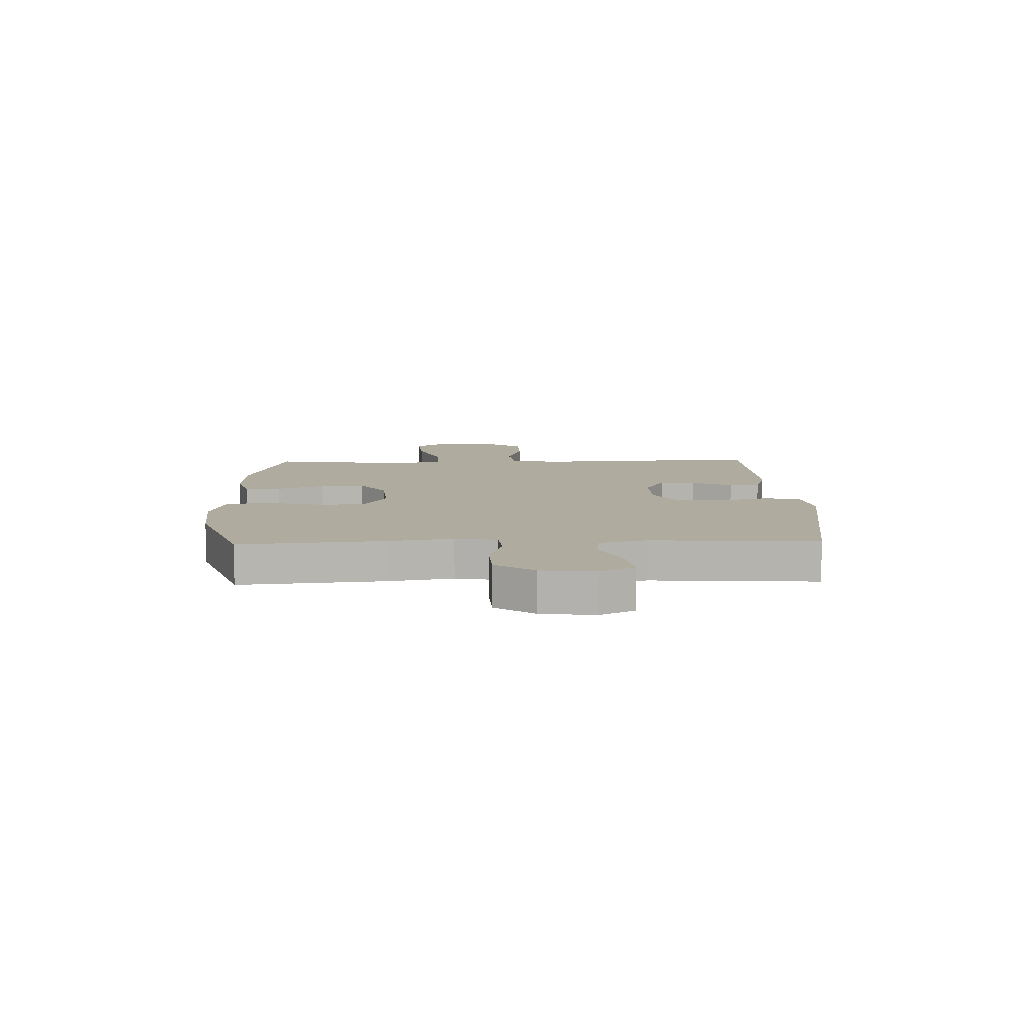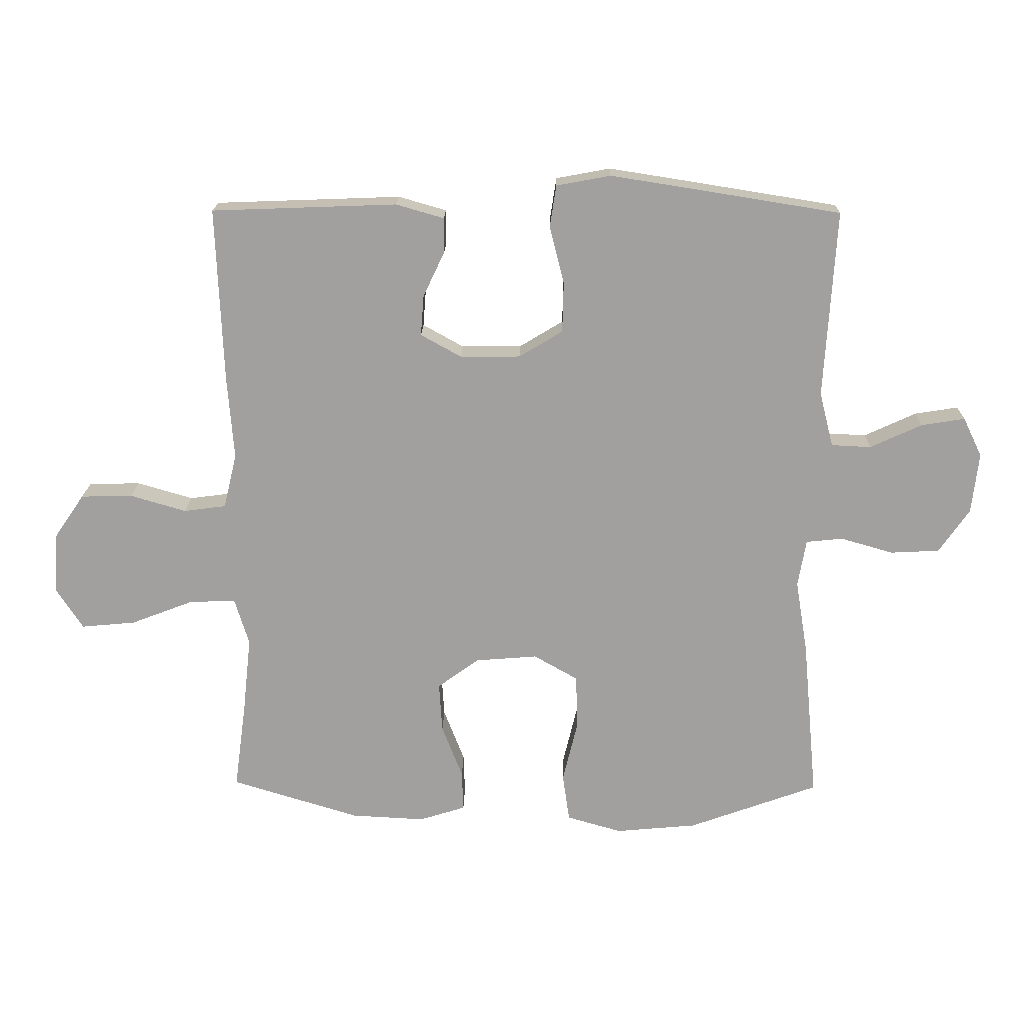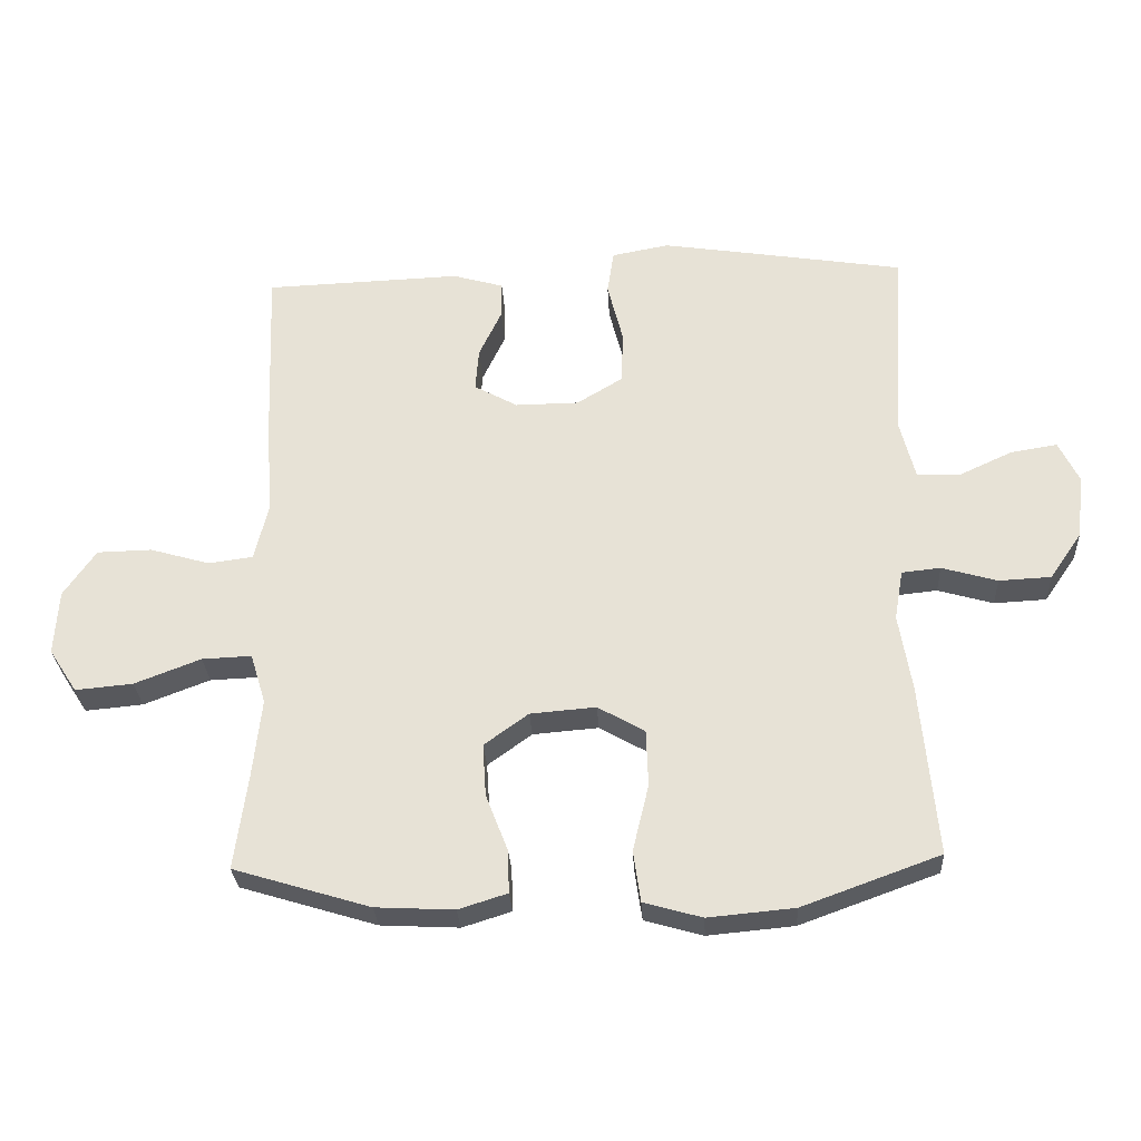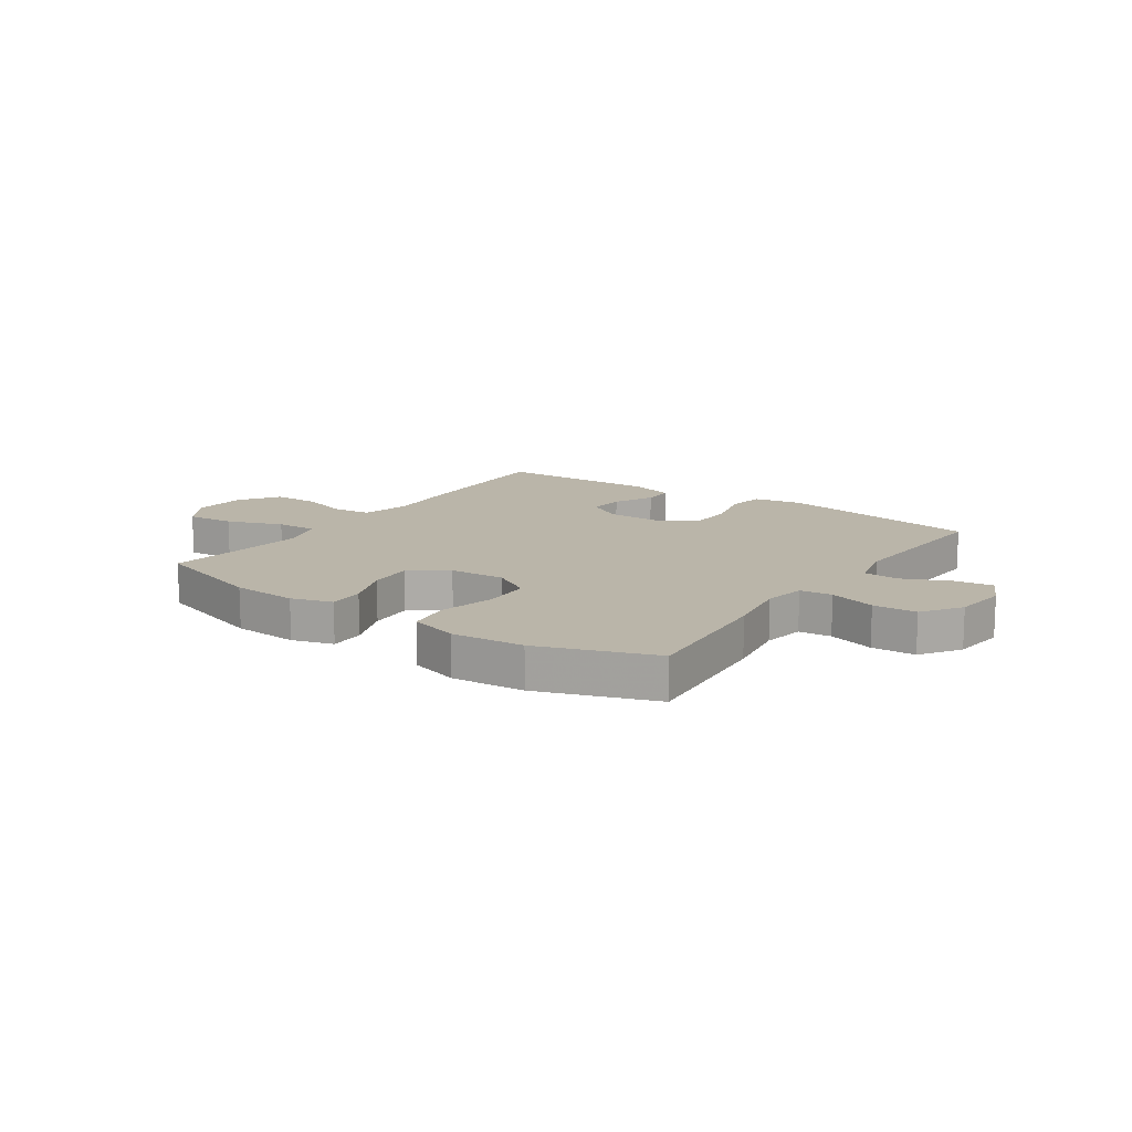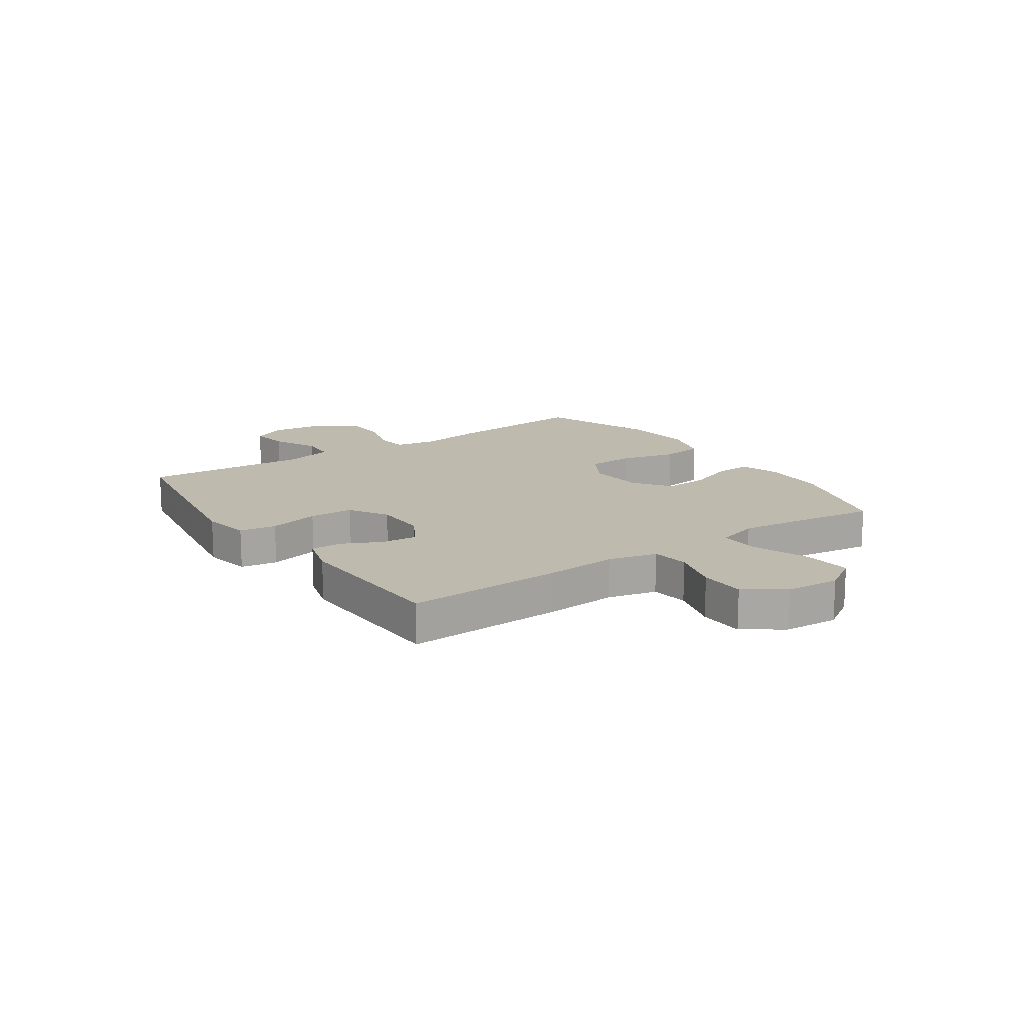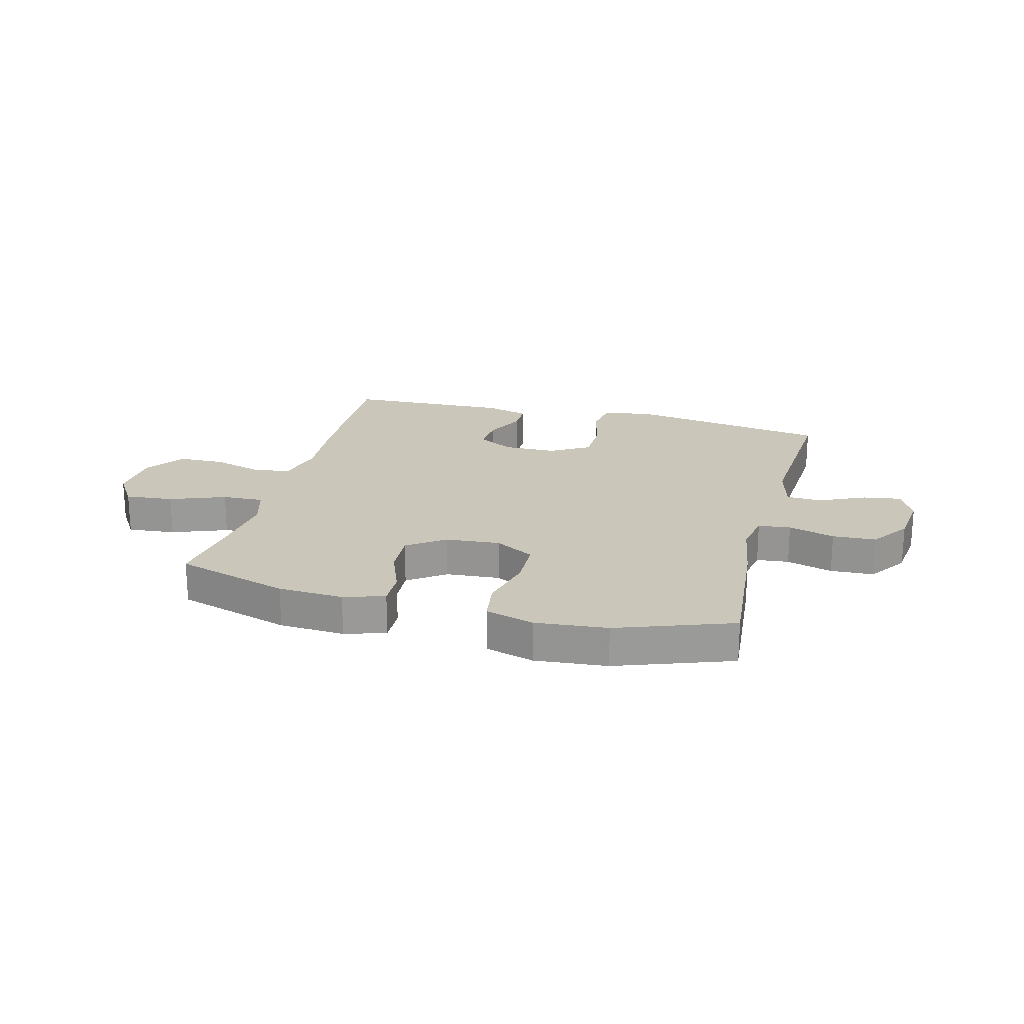
<metadata>
{"format":"obj","ext":"obj","renderer":"f3d","projection":"perspective","resolution":1024,"background":"white","views":[{"elev":9.6,"azim":-91.6,"up":"+Y"},{"elev":18.1,"azim":-178.8,"up":"+Z"},{"elev":-29.0,"azim":-176.9,"up":"+Z"},{"elev":13.7,"azim":-145.1,"up":"+Y"},{"elev":15.4,"azim":55.7,"up":"+Y"},{"elev":21.2,"azim":-165.2,"up":"+Y"}]}
</metadata>
<code>
v -0.5 0.07 0.5
v -0.263 0.07 0.538
v -0.135 0.07 0.558
v -0.049 0.07 0.542
v -0.039 0.07 0.476
v -0.062 0.07 0.385
v -0.06 0.07 0.305
v 0.009 0.07 0.263
v 0.104 0.07 0.262
v 0.169 0.07 0.298
v 0.164 0.07 0.362
v 0.13 0.07 0.434
v 0.13 0.07 0.489
v 0.206 0.07 0.511
v 0.5 0.07 0.5
v 0.489 0.07 0.221
v 0.479 0.07 0.091
v 0.5 0.07 0.004
v 0.567 0.07 -0.005
v 0.656 0.07 0.021
v 0.738 0.07 0.019
v 0.786 0.07 -0.051
v 0.792 0.07 -0.148
v 0.75 0.07 -0.213
v 0.664 0.07 -0.205
v 0.565 0.07 -0.167
v 0.491 0.07 -0.164
v 0.468 0.07 -0.239
v 0.481 0.07 -0.359
v 0.5 0.07 -0.5
v 0.296 0.07 -0.562
v 0.179 0.07 -0.568
v 0.106 0.07 -0.545
v 0.108 0.07 -0.481
v 0.141 0.07 -0.396
v 0.146 0.07 -0.317
v 0.08 0.07 -0.269
v -0.018 0.07 -0.261
v -0.088 0.07 -0.301
v -0.091 0.07 -0.386
v -0.067 0.07 -0.486
v -0.078 0.07 -0.562
v -0.165 0.07 -0.587
v -0.294 0.07 -0.575
v -0.5 0.07 -0.5
v -0.476 0.07 -0.242
v -0.457 0.07 -0.127
v -0.47 0.07 -0.052
v -0.528 0.07 -0.046
v -0.611 0.07 -0.07
v -0.689 0.07 -0.066
v -0.737 0.07 0.004
v -0.748 0.07 0.1
v -0.718 0.07 0.162
v -0.649 0.07 0.151
v -0.567 0.07 0.113
v -0.504 0.07 0.116
v -0.482 0.07 0.203
v -0.5 0 0.5
v -0.263 0 0.538
v -0.135 0 0.558
v -0.049 0 0.542
v -0.039 0 0.476
v -0.062 0 0.385
v -0.06 0 0.305
v 0.009 0 0.263
v 0.104 0 0.262
v 0.169 0 0.298
v 0.164 0 0.362
v 0.13 0 0.434
v 0.13 0 0.489
v 0.206 0 0.511
v 0.5 0 0.5
v 0.489 0 0.221
v 0.479 0 0.091
v 0.5 0 0.004
v 0.567 0 -0.005
v 0.656 0 0.021
v 0.738 0 0.019
v 0.786 0 -0.051
v 0.792 0 -0.148
v 0.75 0 -0.213
v 0.664 0 -0.205
v 0.565 0 -0.167
v 0.491 0 -0.164
v 0.468 0 -0.239
v 0.481 0 -0.359
v 0.5 0 -0.5
v 0.296 0 -0.562
v 0.179 0 -0.568
v 0.106 0 -0.545
v 0.108 0 -0.481
v 0.141 0 -0.396
v 0.146 0 -0.317
v 0.08 0 -0.269
v -0.018 0 -0.261
v -0.088 0 -0.301
v -0.091 0 -0.386
v -0.067 0 -0.486
v -0.078 0 -0.562
v -0.165 0 -0.587
v -0.294 0 -0.575
v -0.5 0 -0.5
v -0.476 0 -0.242
v -0.457 0 -0.127
v -0.47 0 -0.052
v -0.528 0 -0.046
v -0.611 0 -0.07
v -0.689 0 -0.066
v -0.737 0 0.004
v -0.748 0 0.1
v -0.718 0 0.162
v -0.649 0 0.151
v -0.567 0 0.113
v -0.504 0 0.116
v -0.482 0 0.203
f 53 54 55 56
f 53 56 57
f 52 53 57
f 49 50 51 52
f 48 49 52 57
f 44 45 46 47
f 44 47 48
f 40 41 42 43
f 39 40 43 44
f 32 33 34 35
f 32 35 36
f 29 30 31 32
f 28 29 32 36
f 27 28 36 37
f 23 24 25 26
f 23 26 27
f 22 23 27
f 19 20 21 22
f 18 19 22 27
f 17 18 27 37
f 11 12 13 14
f 10 11 14 15
f 3 4 5 6
f 3 6 7
f 58 1 2 3
f 58 3 7
f 57 58 7 8
f 39 44 48 57
f 38 39 57 8
f 37 38 8 9
f 17 37 9 10
f 10 15 16 17
f 114 113 112 111
f 115 114 111
f 115 111 110
f 110 109 108 107
f 115 110 107 106
f 105 104 103 102
f 106 105 102
f 101 100 99 98
f 102 101 98 97
f 93 92 91 90
f 94 93 90
f 90 89 88 87
f 94 90 87 86
f 95 94 86 85
f 84 83 82 81
f 85 84 81
f 85 81 80
f 80 79 78 77
f 85 80 77 76
f 95 85 76 75
f 72 71 70 69
f 73 72 69 68
f 64 63 62 61
f 65 64 61
f 61 60 59 116
f 65 61 116
f 66 65 116 115
f 115 106 102 97
f 66 115 97 96
f 67 66 96 95
f 68 67 95 75
f 75 74 73 68
f 1 59 60 2
f 2 60 61 3
f 3 61 62 4
f 4 62 63 5
f 5 63 64 6
f 6 64 65 7
f 7 65 66 8
f 8 66 67 9
f 9 67 68 10
f 10 68 69 11
f 11 69 70 12
f 12 70 71 13
f 13 71 72 14
f 14 72 73 15
f 15 73 74 16
f 16 74 75 17
f 17 75 76 18
f 18 76 77 19
f 19 77 78 20
f 20 78 79 21
f 21 79 80 22
f 22 80 81 23
f 23 81 82 24
f 24 82 83 25
f 25 83 84 26
f 26 84 85 27
f 27 85 86 28
f 28 86 87 29
f 29 87 88 30
f 30 88 89 31
f 31 89 90 32
f 32 90 91 33
f 33 91 92 34
f 34 92 93 35
f 35 93 94 36
f 36 94 95 37
f 37 95 96 38
f 38 96 97 39
f 39 97 98 40
f 40 98 99 41
f 41 99 100 42
f 42 100 101 43
f 43 101 102 44
f 44 102 103 45
f 45 103 104 46
f 46 104 105 47
f 47 105 106 48
f 48 106 107 49
f 49 107 108 50
f 50 108 109 51
f 51 109 110 52
f 52 110 111 53
f 53 111 112 54
f 54 112 113 55
f 55 113 114 56
f 56 114 115 57
f 57 115 116 58
f 58 116 59 1

</code>
